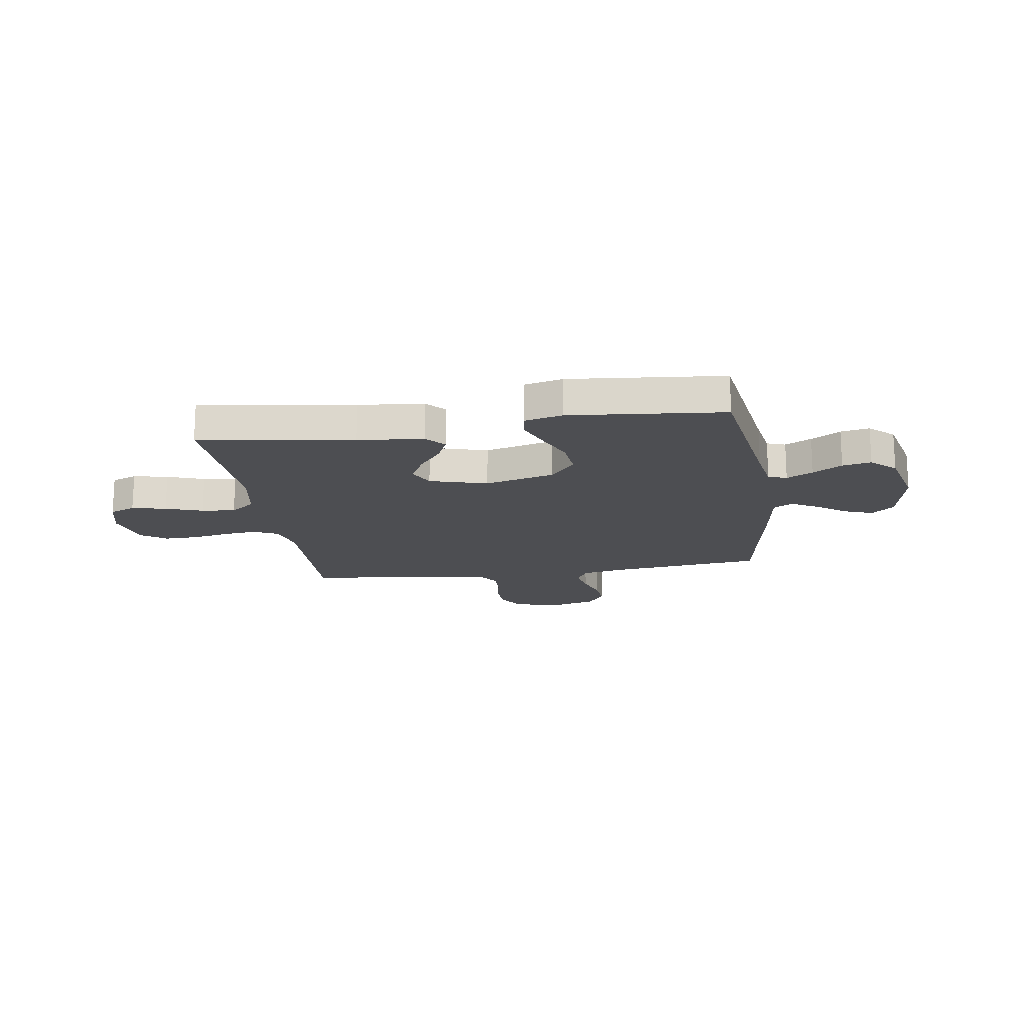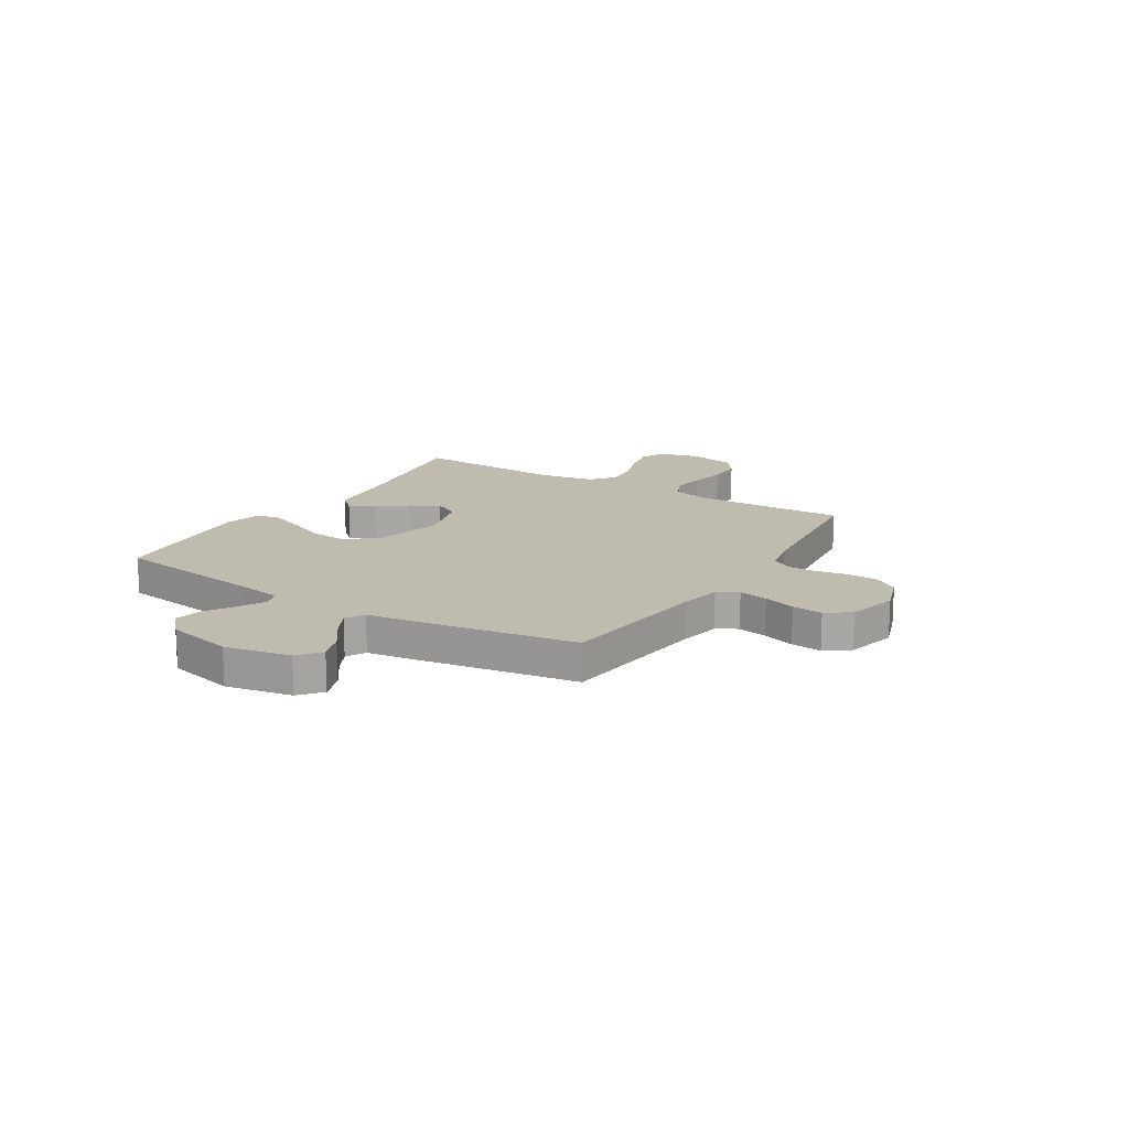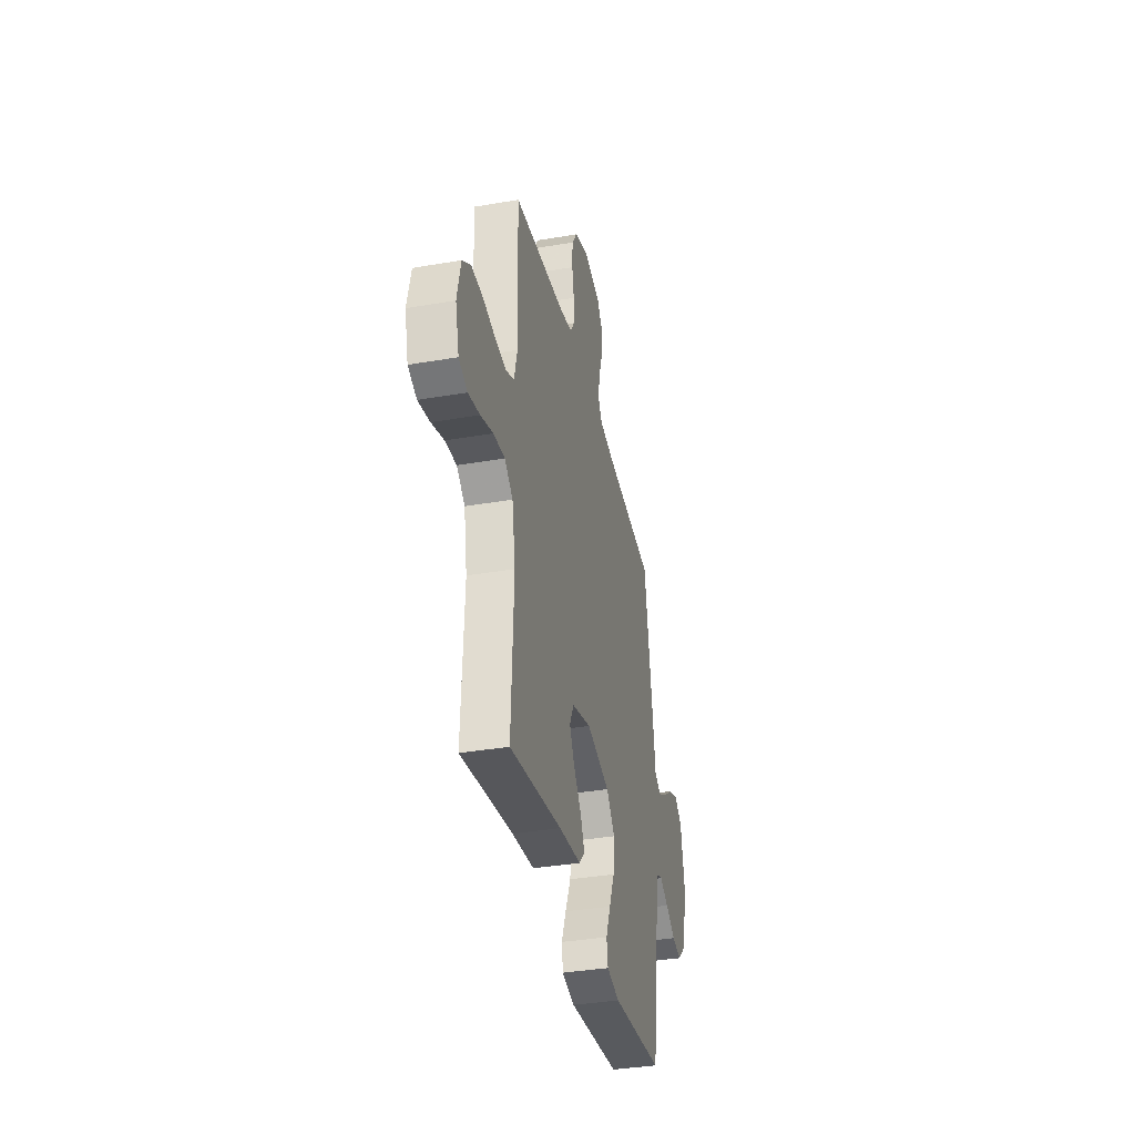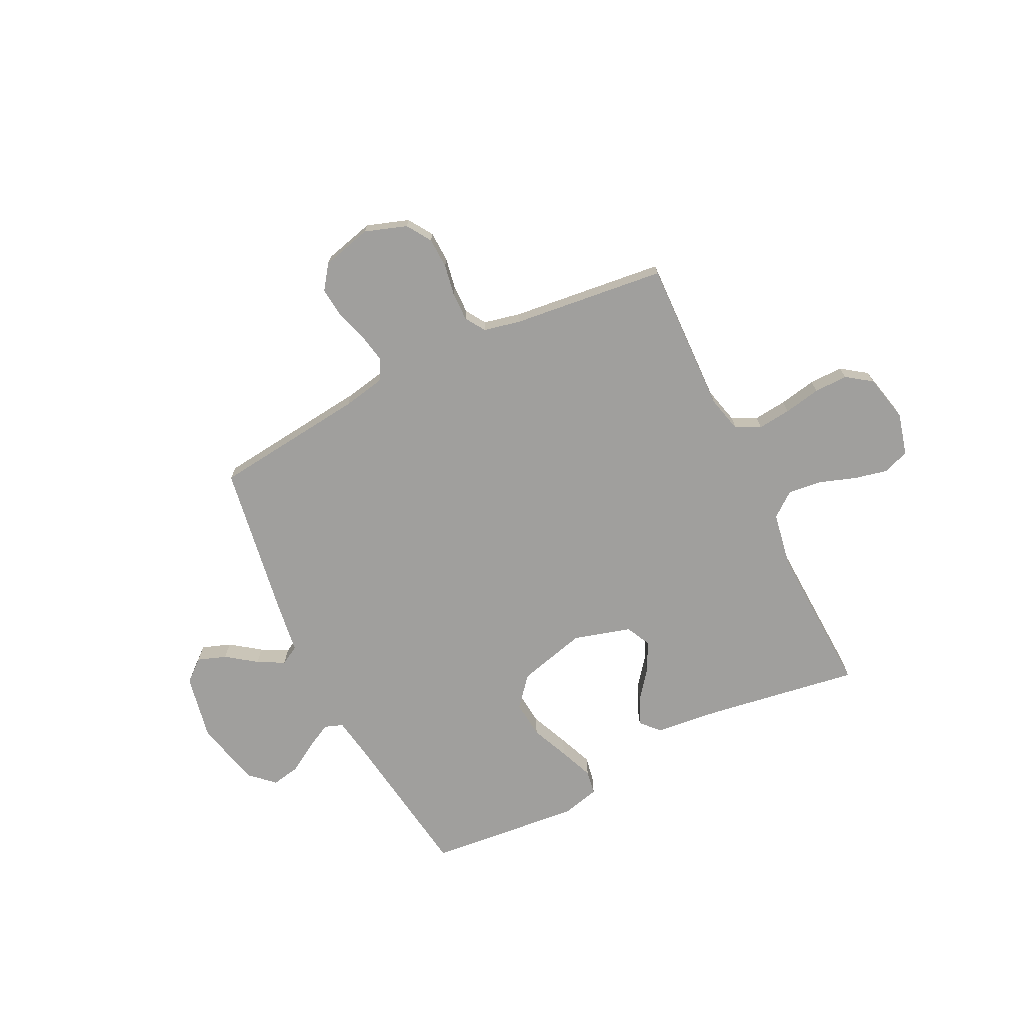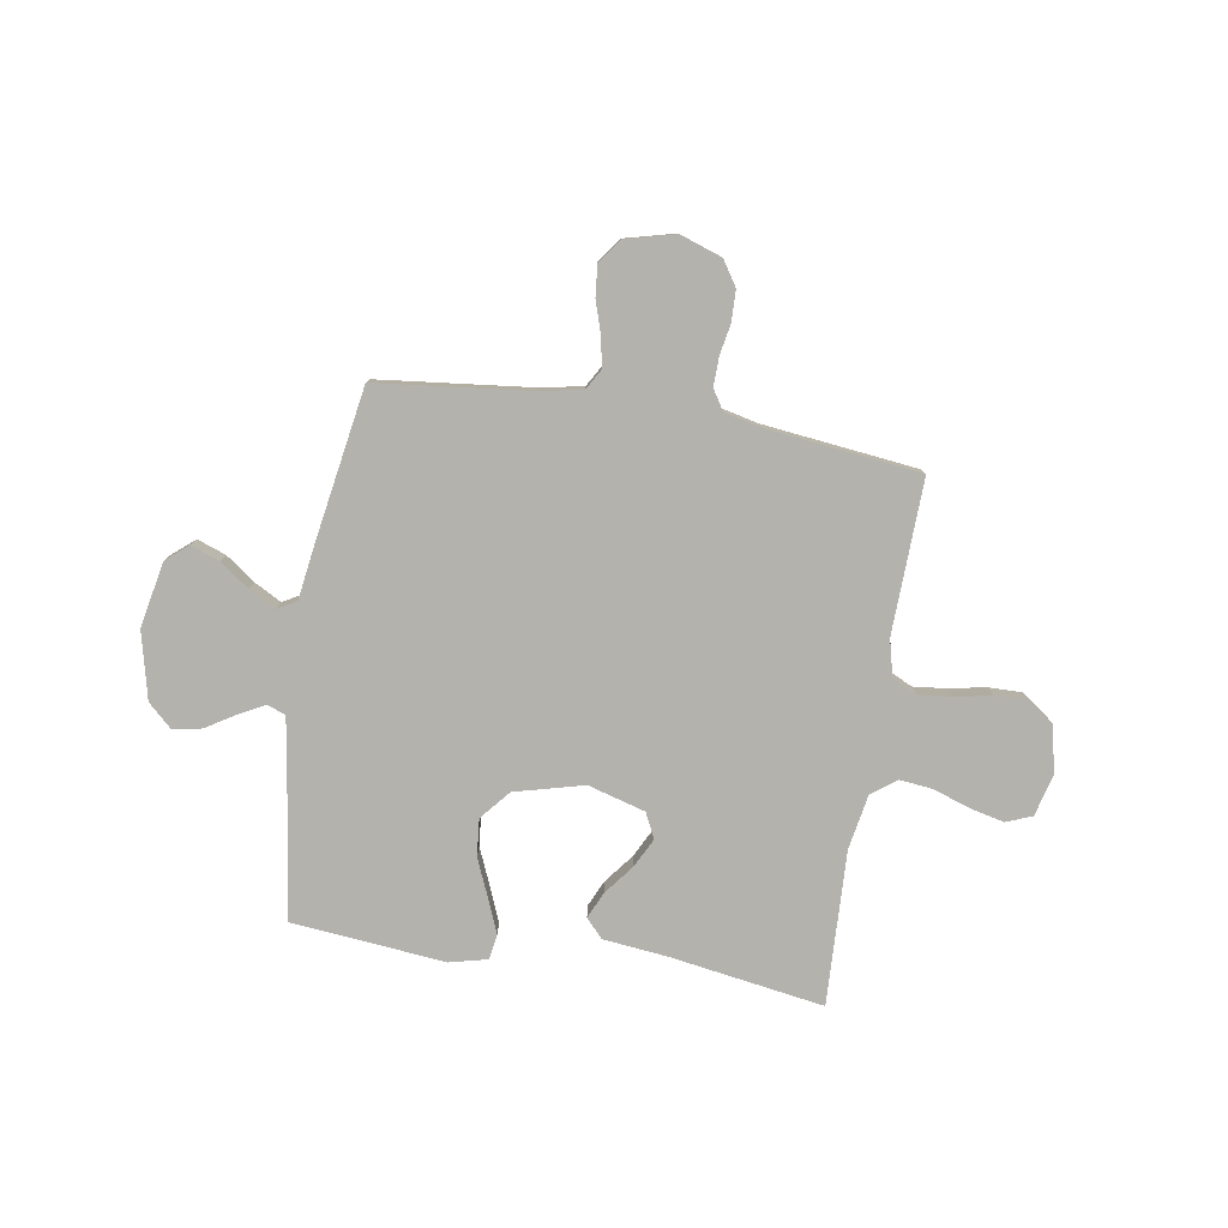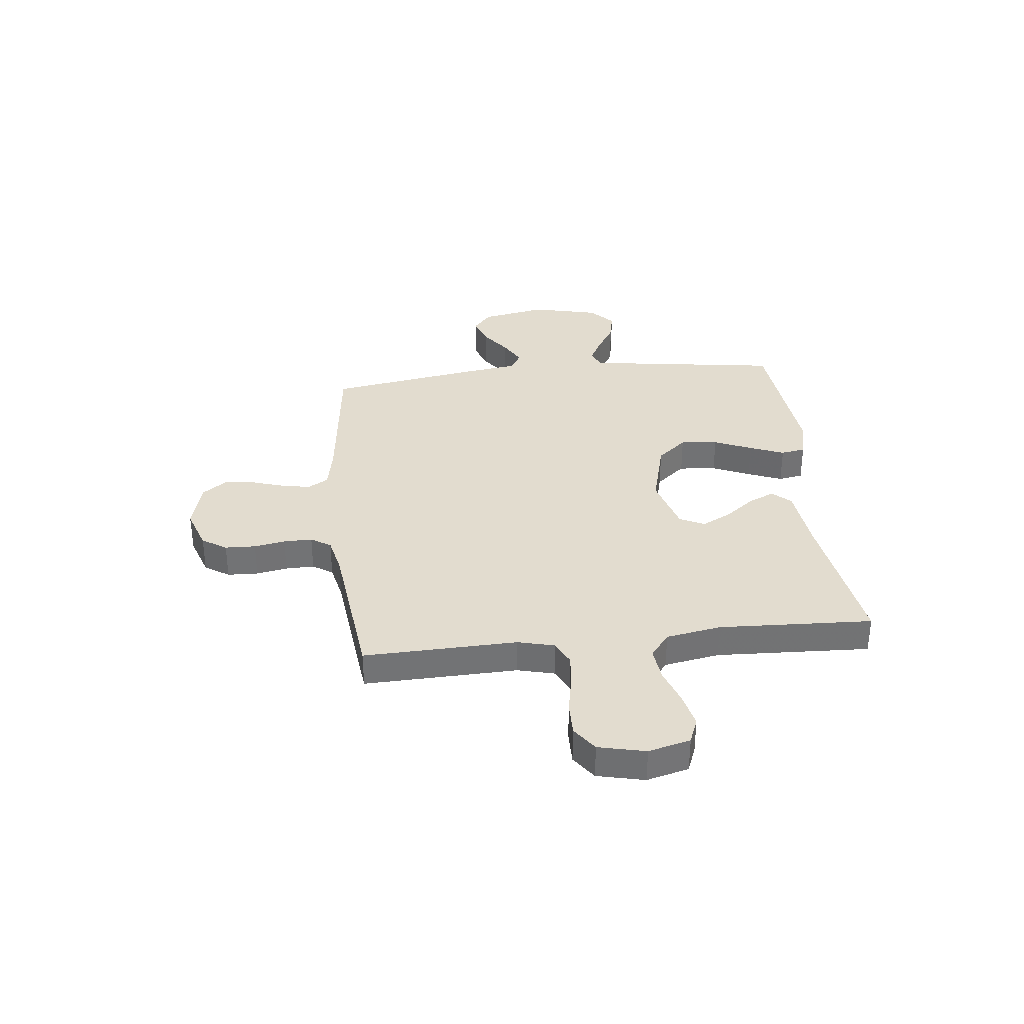
<metadata>
{"format":"obj","ext":"obj","renderer":"f3d","projection":"perspective","resolution":1024,"background":"white","views":[{"elev":-17.1,"azim":-171.4,"up":"+Y"},{"elev":15.9,"azim":-58.2,"up":"+Y"},{"elev":-36.1,"azim":102.7,"up":"+Z"},{"elev":-71.3,"azim":26.2,"up":"+Y"},{"elev":-79.5,"azim":-9.3,"up":"+Y"},{"elev":34.6,"azim":83.8,"up":"+Y"}]}
</metadata>
<code>
v 0.5 0.07 -0.5
v 0.2 0.07 -0.453
v 0.072 0.07 -0.439
v 0.039 0.07 -0.403
v 0.062 0.07 -0.352
v 0.107 0.07 -0.294
v 0.136 0.07 -0.237
v 0.112 0.07 -0.188
v 0 0.07 -0.156
v -0.135 0.07 -0.191
v -0.184 0.07 -0.249
v -0.177 0.07 -0.322
v -0.145 0.07 -0.396
v -0.118 0.07 -0.463
v -0.126 0.07 -0.511
v -0.2 0.07 -0.529
v -0.5 0.07 -0.5
v -0.543 0.07 -0.2
v -0.557 0.07 -0.115
v -0.593 0.07 -0.102
v -0.644 0.07 -0.129
v -0.701 0.07 -0.164
v -0.757 0.07 -0.175
v -0.804 0.07 -0.131
v -0.835 0.07 0
v -0.81 0.07 0.128
v -0.767 0.07 0.164
v -0.711 0.07 0.144
v -0.653 0.07 0.102
v -0.601 0.07 0.074
v -0.564 0.07 0.095
v -0.549 0.07 0.2
v -0.5 0.07 0.5
v -0.2 0.07 0.534
v -0.118 0.07 0.55
v -0.095 0.07 0.59
v -0.106 0.07 0.647
v -0.126 0.07 0.71
v -0.132 0.07 0.77
v -0.098 0.07 0.817
v 0 0.07 0.842
v 0.082 0.07 0.814
v 0.113 0.07 0.766
v 0.115 0.07 0.706
v 0.104 0.07 0.645
v 0.103 0.07 0.589
v 0.128 0.07 0.55
v 0.2 0.07 0.534
v 0.5 0.07 0.5
v 0.491 0.07 0.2
v 0.509 0.07 0.128
v 0.557 0.07 0.105
v 0.622 0.07 0.112
v 0.694 0.07 0.126
v 0.76 0.07 0.127
v 0.809 0.07 0.092
v 0.83 0.07 0
v 0.809 0.07 -0.082
v 0.759 0.07 -0.102
v 0.692 0.07 -0.087
v 0.62 0.07 -0.062
v 0.554 0.07 -0.055
v 0.506 0.07 -0.092
v 0.487 0.07 -0.2
v 0.5 0 -0.5
v 0.2 0 -0.453
v 0.072 0 -0.439
v 0.039 0 -0.403
v 0.062 0 -0.352
v 0.107 0 -0.294
v 0.136 0 -0.237
v 0.112 0 -0.188
v 0 0 -0.156
v -0.135 0 -0.191
v -0.184 0 -0.249
v -0.177 0 -0.322
v -0.145 0 -0.396
v -0.118 0 -0.463
v -0.126 0 -0.511
v -0.2 0 -0.529
v -0.5 0 -0.5
v -0.543 0 -0.2
v -0.557 0 -0.115
v -0.593 0 -0.102
v -0.644 0 -0.129
v -0.701 0 -0.164
v -0.757 0 -0.175
v -0.804 0 -0.131
v -0.835 0 0
v -0.81 0 0.128
v -0.767 0 0.164
v -0.711 0 0.144
v -0.653 0 0.102
v -0.601 0 0.074
v -0.564 0 0.095
v -0.549 0 0.2
v -0.5 0 0.5
v -0.2 0 0.534
v -0.118 0 0.55
v -0.095 0 0.59
v -0.106 0 0.647
v -0.126 0 0.71
v -0.132 0 0.77
v -0.098 0 0.817
v 0 0 0.842
v 0.082 0 0.814
v 0.113 0 0.766
v 0.115 0 0.706
v 0.104 0 0.645
v 0.103 0 0.589
v 0.128 0 0.55
v 0.2 0 0.534
v 0.5 0 0.5
v 0.491 0 0.2
v 0.509 0 0.128
v 0.557 0 0.105
v 0.622 0 0.112
v 0.694 0 0.126
v 0.76 0 0.127
v 0.809 0 0.092
v 0.83 0 0
v 0.809 0 -0.082
v 0.759 0 -0.102
v 0.692 0 -0.087
v 0.62 0 -0.062
v 0.554 0 -0.055
v 0.506 0 -0.092
v 0.487 0 -0.2
f 59 60 61
f 58 59 61
f 57 58 61
f 56 57 61
f 55 56 61
f 54 55 61
f 53 54 61
f 52 53 61 62
f 51 52 62 63
f 48 49 50
f 51 63 64
f 50 51 64
f 48 50 64
f 47 48 64
f 43 44 45
f 42 43 45
f 41 42 45
f 40 41 45
f 39 40 45
f 38 39 45
f 37 38 45
f 36 37 45 46
f 47 64 1
f 46 47 1
f 36 46 1
f 35 36 1
f 31 32 33 34
f 27 28 29
f 26 27 29
f 25 26 29
f 24 25 29
f 23 24 29
f 22 23 29
f 21 22 29
f 20 21 29 30
f 19 20 30 31
f 16 17 18
f 15 16 18
f 14 15 18
f 13 14 18
f 12 13 18
f 18 19 31
f 12 18 31
f 11 12 31
f 4 5 6
f 3 4 6
f 2 3 6
f 2 6 7
f 1 2 7
f 35 1 7 8
f 31 34 35
f 11 31 35
f 10 11 35
f 9 10 35
f 8 9 35
f 125 124 123
f 125 123 122
f 125 122 121
f 125 121 120
f 125 120 119
f 125 119 118
f 125 118 117
f 126 125 117 116
f 127 126 116 115
f 114 113 112
f 128 127 115
f 128 115 114
f 128 114 112
f 128 112 111
f 109 108 107
f 109 107 106
f 109 106 105
f 109 105 104
f 109 104 103
f 109 103 102
f 109 102 101
f 110 109 101 100
f 65 128 111
f 65 111 110
f 65 110 100
f 65 100 99
f 98 97 96 95
f 93 92 91
f 93 91 90
f 93 90 89
f 93 89 88
f 93 88 87
f 93 87 86
f 93 86 85
f 94 93 85 84
f 95 94 84 83
f 82 81 80
f 82 80 79
f 82 79 78
f 82 78 77
f 82 77 76
f 95 83 82
f 95 82 76
f 95 76 75
f 70 69 68
f 70 68 67
f 70 67 66
f 71 70 66
f 71 66 65
f 72 71 65 99
f 99 98 95
f 99 95 75
f 99 75 74
f 99 74 73
f 99 73 72
f 1 65 66 2
f 2 66 67 3
f 3 67 68 4
f 4 68 69 5
f 5 69 70 6
f 6 70 71 7
f 7 71 72 8
f 8 72 73 9
f 9 73 74 10
f 10 74 75 11
f 11 75 76 12
f 12 76 77 13
f 13 77 78 14
f 14 78 79 15
f 15 79 80 16
f 16 80 81 17
f 17 81 82 18
f 18 82 83 19
f 19 83 84 20
f 20 84 85 21
f 21 85 86 22
f 22 86 87 23
f 23 87 88 24
f 24 88 89 25
f 25 89 90 26
f 26 90 91 27
f 27 91 92 28
f 28 92 93 29
f 29 93 94 30
f 30 94 95 31
f 31 95 96 32
f 32 96 97 33
f 33 97 98 34
f 34 98 99 35
f 35 99 100 36
f 36 100 101 37
f 37 101 102 38
f 38 102 103 39
f 39 103 104 40
f 40 104 105 41
f 41 105 106 42
f 42 106 107 43
f 43 107 108 44
f 44 108 109 45
f 45 109 110 46
f 46 110 111 47
f 47 111 112 48
f 48 112 113 49
f 49 113 114 50
f 50 114 115 51
f 51 115 116 52
f 52 116 117 53
f 53 117 118 54
f 54 118 119 55
f 55 119 120 56
f 56 120 121 57
f 57 121 122 58
f 58 122 123 59
f 59 123 124 60
f 60 124 125 61
f 61 125 126 62
f 62 126 127 63
f 63 127 128 64
f 64 128 65 1

</code>
